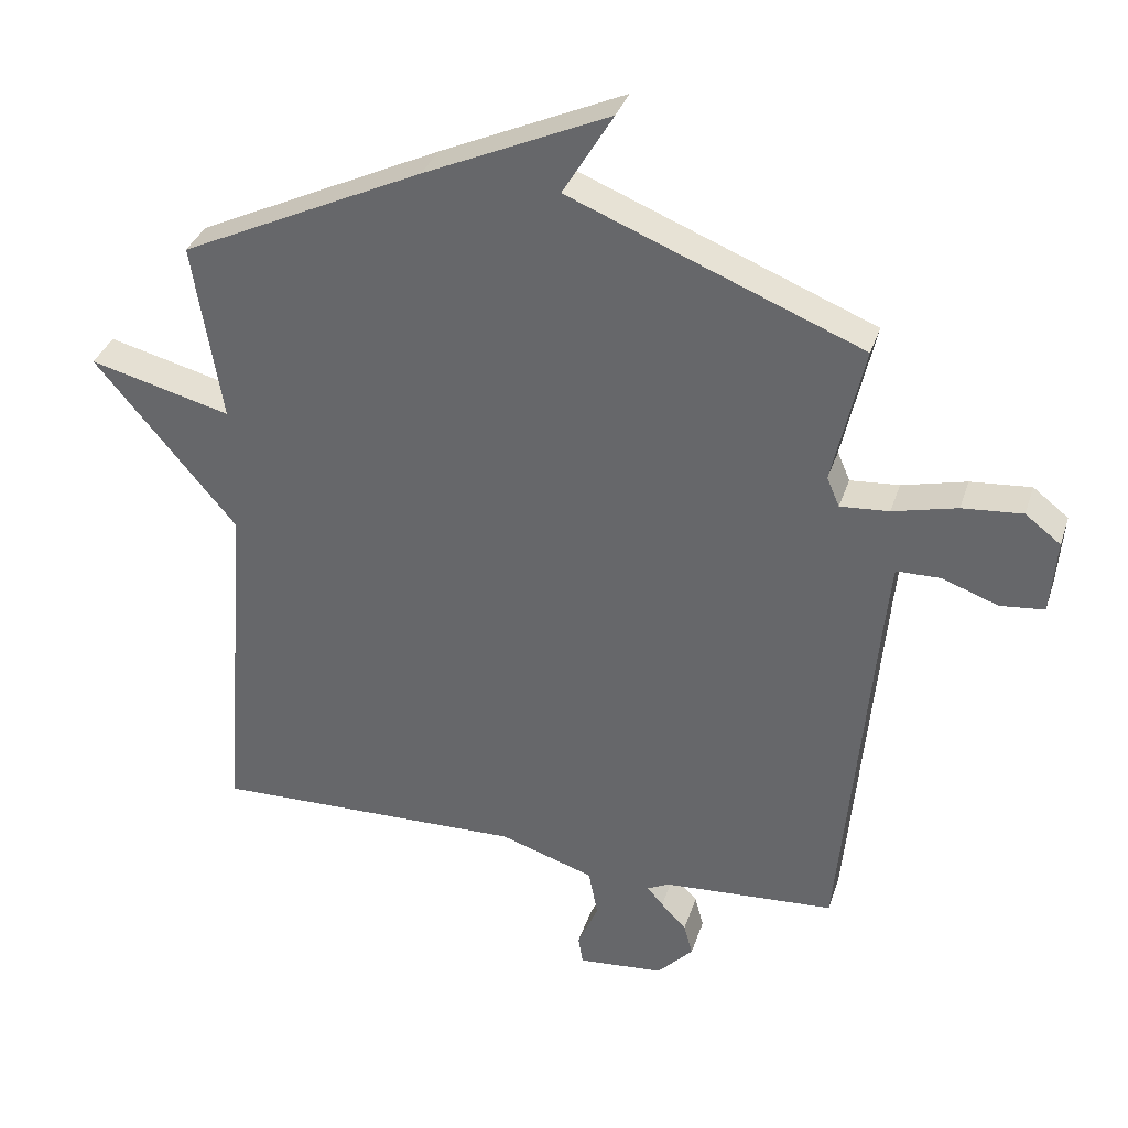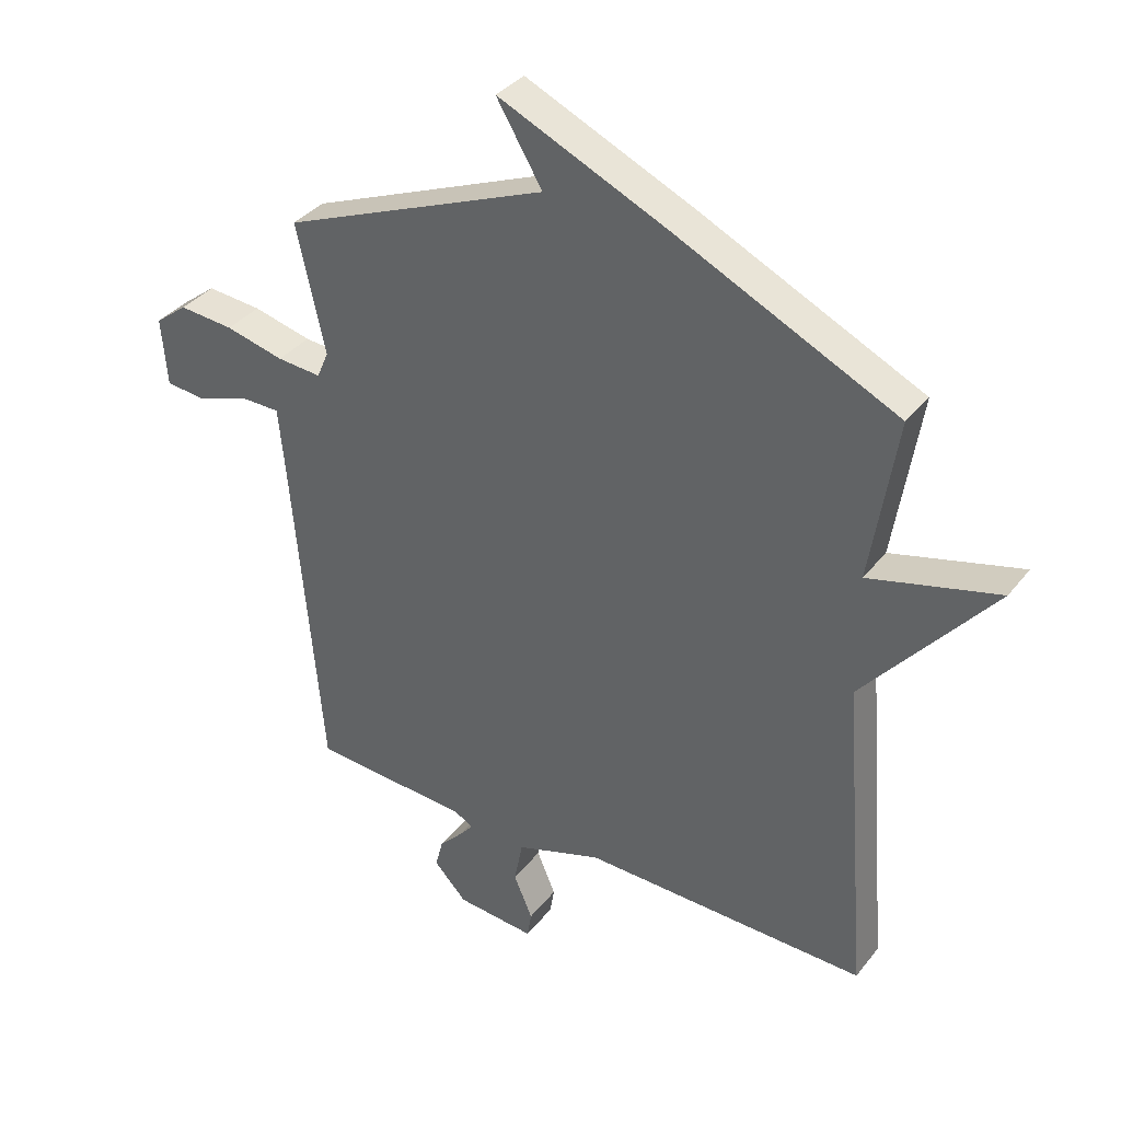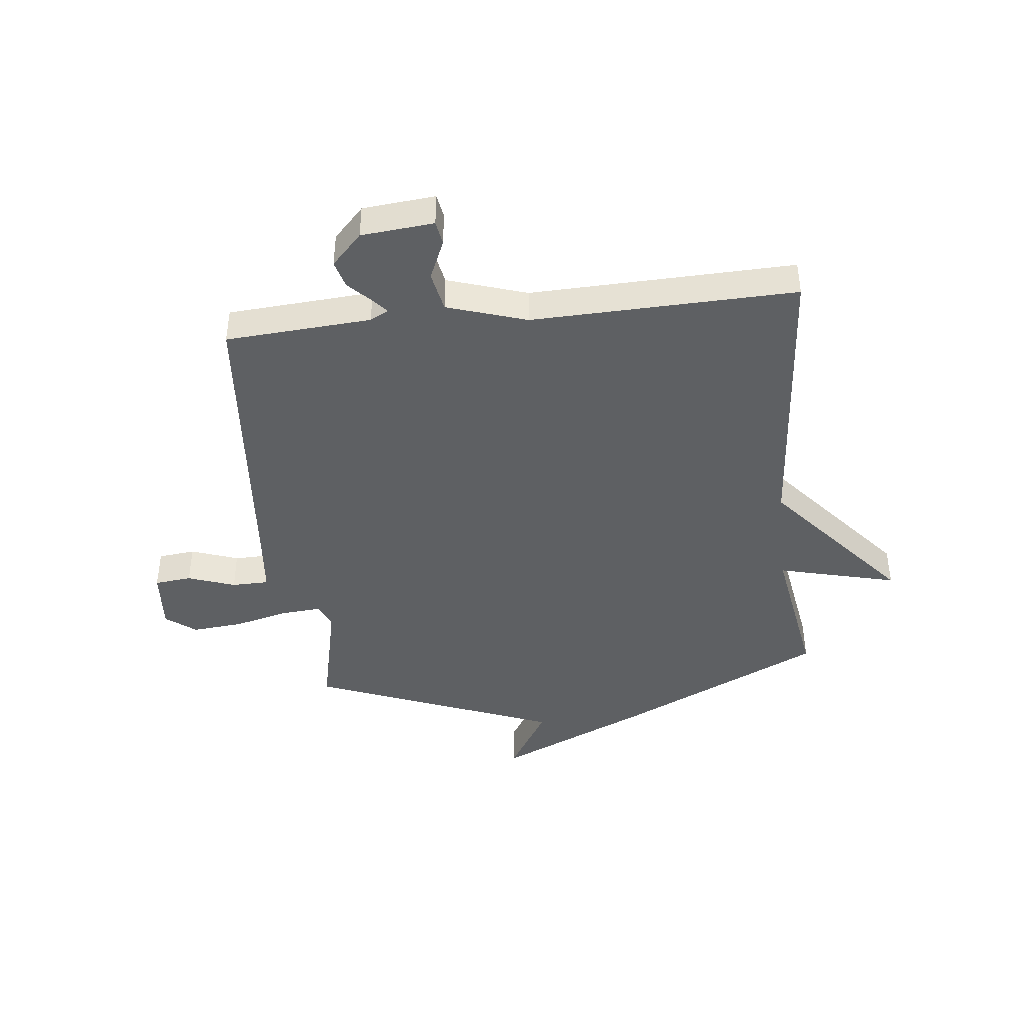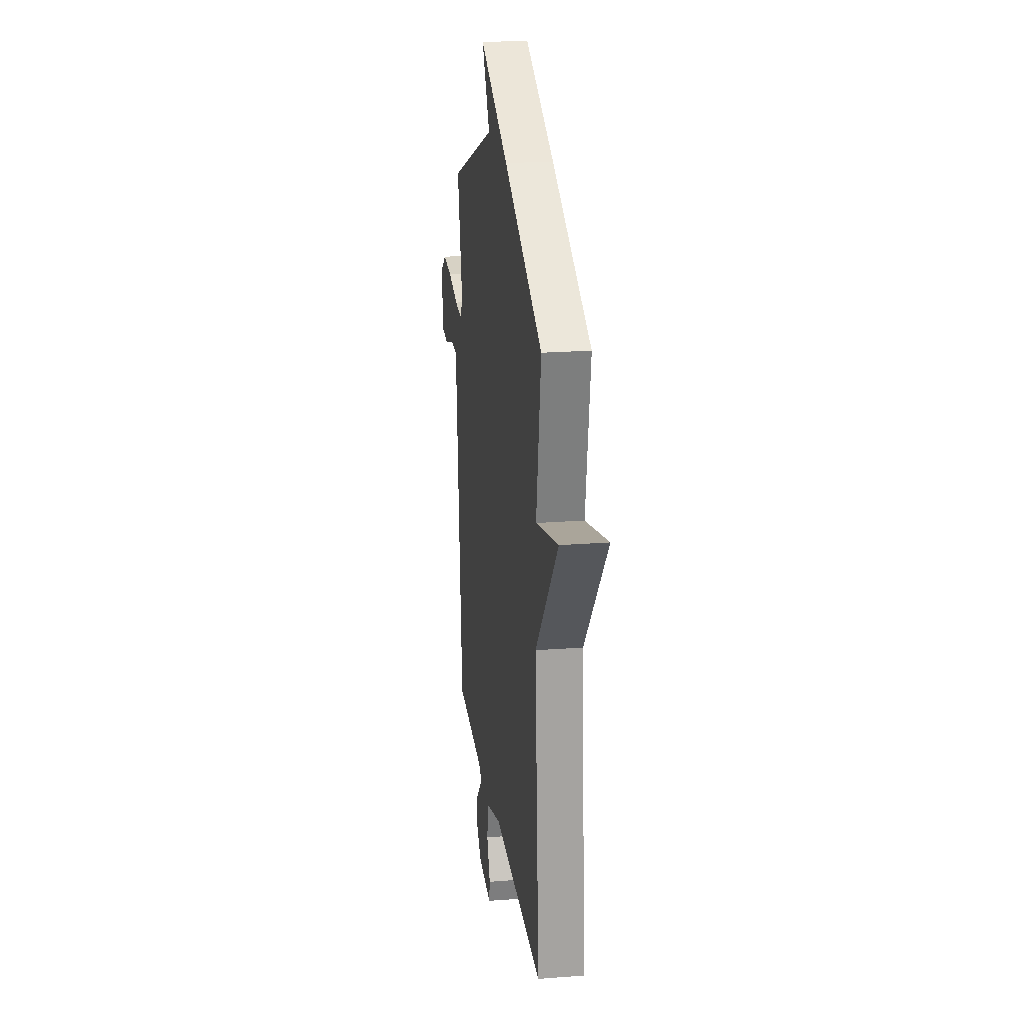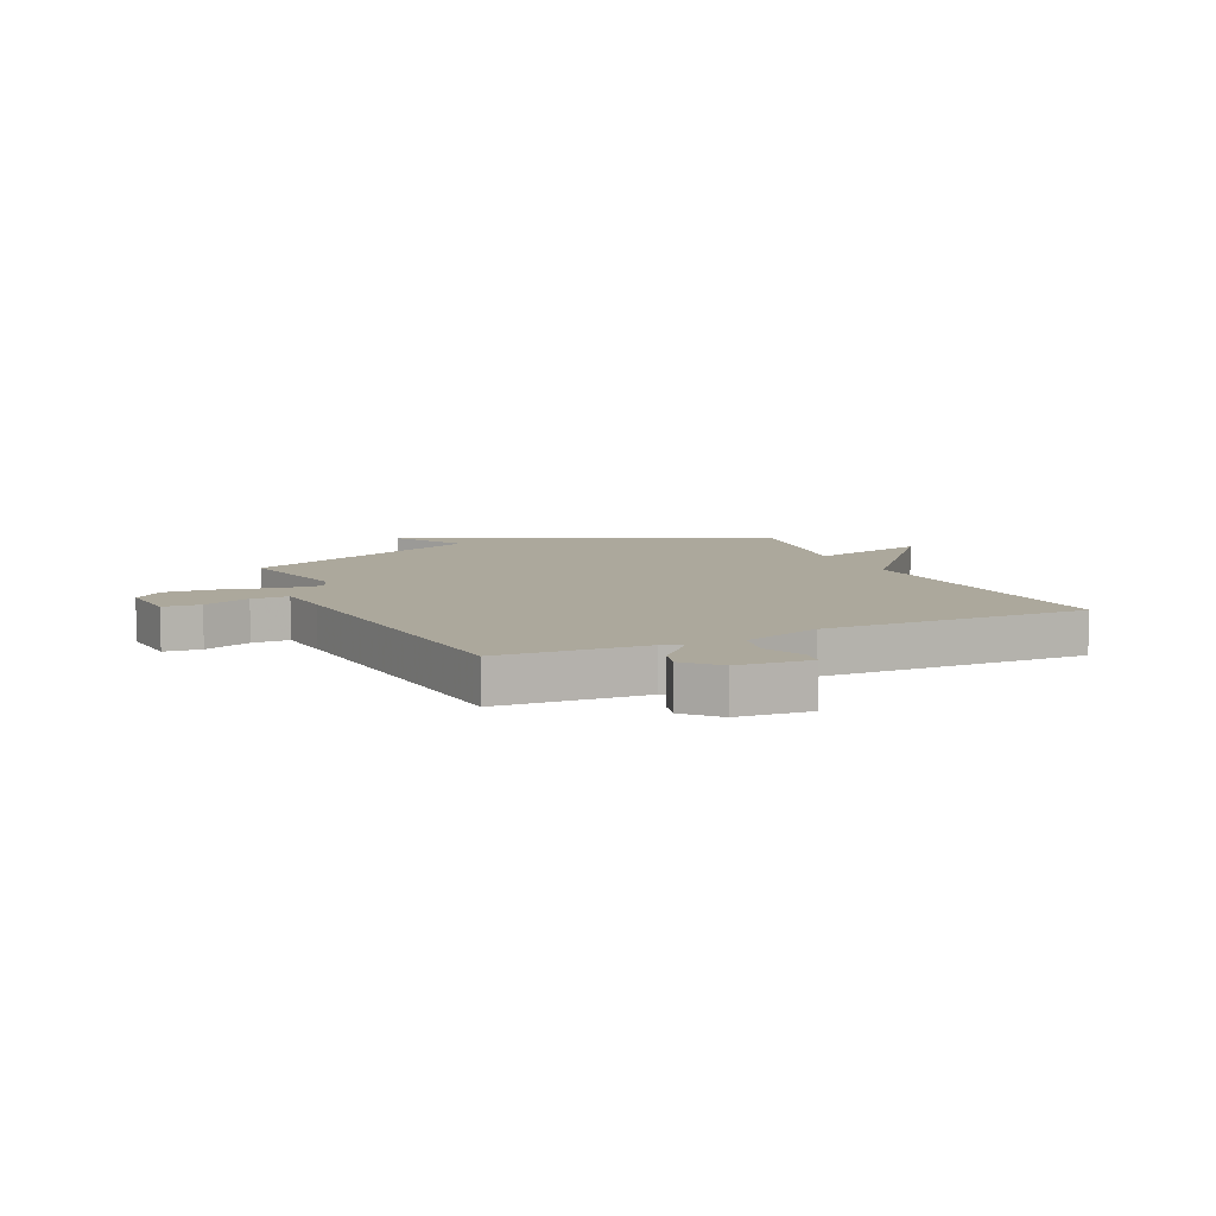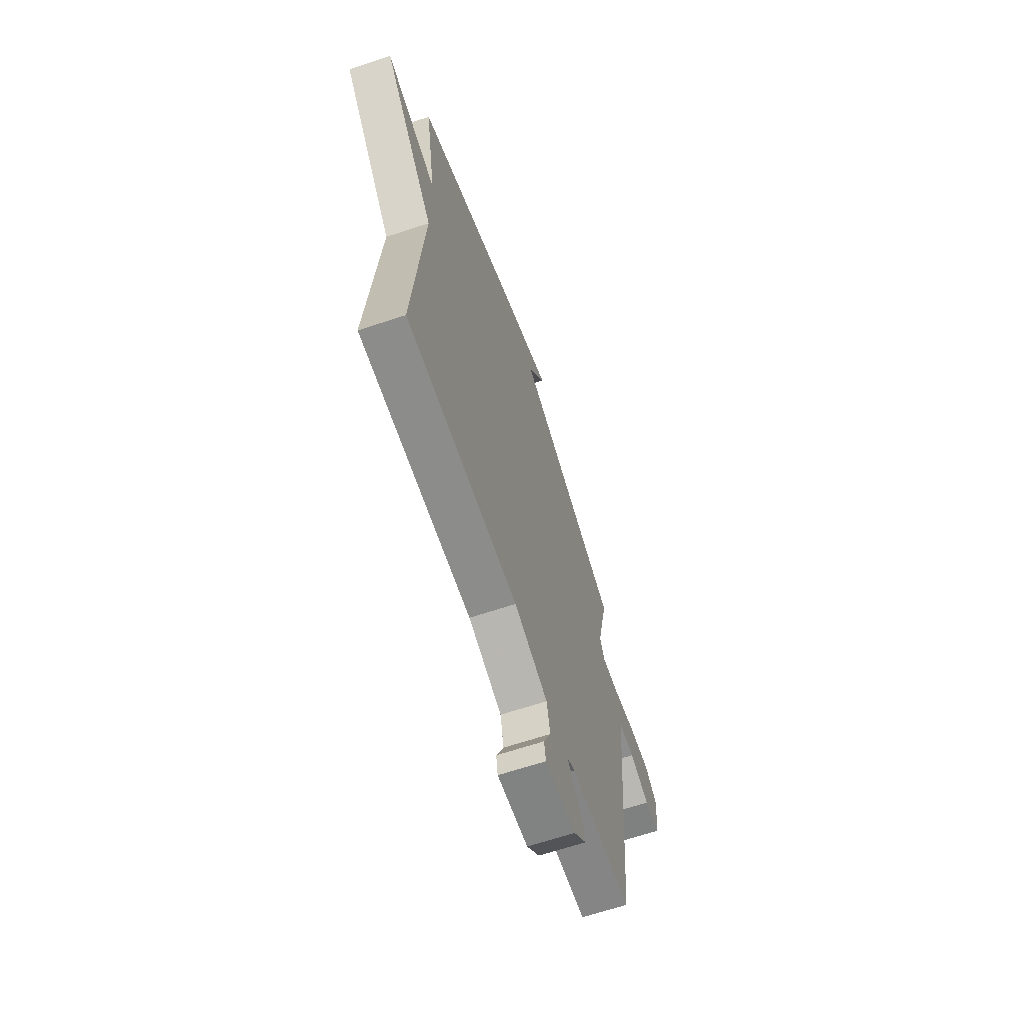
<metadata>
{"format":"obj","ext":"obj","renderer":"f3d","projection":"perspective","resolution":1024,"background":"white","views":[{"elev":34.8,"azim":17.0,"up":"+Z"},{"elev":35.6,"azim":-147.3,"up":"+Z"},{"elev":-42.2,"azim":-173.6,"up":"+Y"},{"elev":22.0,"azim":-97.7,"up":"+Z"},{"elev":8.5,"azim":155.0,"up":"+Y"},{"elev":-65.5,"azim":-71.5,"up":"+Z"}]}
</metadata>
<code>
v -0.5 0.07 -0.5
v -0.457 0.07 0.031
v -0.669 0.07 0.285
v -0.457 0.07 0.231
v -0.5 0.07 0.5
v -0.136 0.07 0.675
v 0.139 0.07 0.8
v 0.064 0.07 0.675
v 0.5 0.07 0.5
v 0.453 0.07 0.29
v 0.472 0.07 0.246
v 0.545 0.07 0.252
v 0.641 0.07 0.276
v 0.731 0.07 0.284
v 0.784 0.07 0.243
v 0.775 0.07 0.131
v 0.709 0.07 0.124
v 0.625 0.07 0.154
v 0.559 0.07 0.153
v 0.549 0.07 0.053
v 0.5 0.07 -0.5
v 0.241 0.07 -0.518
v 0.208 0.07 -0.535
v 0.232 0.07 -0.563
v 0.27 0.07 -0.602
v 0.283 0.07 -0.651
v 0.229 0.07 -0.708
v 0.1 0.07 -0.72
v 0.093 0.07 -0.677
v 0.124 0.07 -0.605
v 0.11 0.07 -0.533
v -0.031 0.07 -0.487
v -0.5 0 -0.5
v -0.457 0 0.031
v -0.669 0 0.285
v -0.457 0 0.231
v -0.5 0 0.5
v -0.136 0 0.675
v 0.139 0 0.8
v 0.064 0 0.675
v 0.5 0 0.5
v 0.453 0 0.29
v 0.472 0 0.246
v 0.545 0 0.252
v 0.641 0 0.276
v 0.731 0 0.284
v 0.784 0 0.243
v 0.775 0 0.131
v 0.709 0 0.124
v 0.625 0 0.154
v 0.559 0 0.153
v 0.549 0 0.053
v 0.5 0 -0.5
v 0.241 0 -0.518
v 0.208 0 -0.535
v 0.232 0 -0.563
v 0.27 0 -0.602
v 0.283 0 -0.651
v 0.229 0 -0.708
v 0.1 0 -0.72
v 0.093 0 -0.677
v 0.124 0 -0.605
v 0.11 0 -0.533
v -0.031 0 -0.487
f 28 29 30
f 27 28 30
f 26 27 30
f 25 26 30
f 24 25 30
f 23 24 30 31
f 22 23 31 32
f 20 21 22 32
f 16 17 18
f 15 16 18
f 14 15 18
f 13 14 18
f 12 13 18
f 11 12 18 19
f 8 9 10
f 8 10 11
f 6 7 8
f 5 6 8
f 4 5 8
f 19 20 32
f 11 19 32
f 8 11 32
f 4 8 32
f 32 1 2
f 4 32 2
f 2 3 4
f 62 61 60
f 62 60 59
f 62 59 58
f 62 58 57
f 62 57 56
f 63 62 56 55
f 64 63 55 54
f 64 54 53 52
f 50 49 48
f 50 48 47
f 50 47 46
f 50 46 45
f 50 45 44
f 51 50 44 43
f 42 41 40
f 43 42 40
f 40 39 38
f 40 38 37
f 40 37 36
f 64 52 51
f 64 51 43
f 64 43 40
f 64 40 36
f 34 33 64
f 34 64 36
f 36 35 34
f 1 33 34 2
f 2 34 35 3
f 3 35 36 4
f 4 36 37 5
f 5 37 38 6
f 6 38 39 7
f 7 39 40 8
f 8 40 41 9
f 9 41 42 10
f 10 42 43 11
f 11 43 44 12
f 12 44 45 13
f 13 45 46 14
f 14 46 47 15
f 15 47 48 16
f 16 48 49 17
f 17 49 50 18
f 18 50 51 19
f 19 51 52 20
f 20 52 53 21
f 21 53 54 22
f 22 54 55 23
f 23 55 56 24
f 24 56 57 25
f 25 57 58 26
f 26 58 59 27
f 27 59 60 28
f 28 60 61 29
f 29 61 62 30
f 30 62 63 31
f 31 63 64 32
f 32 64 33 1

</code>
